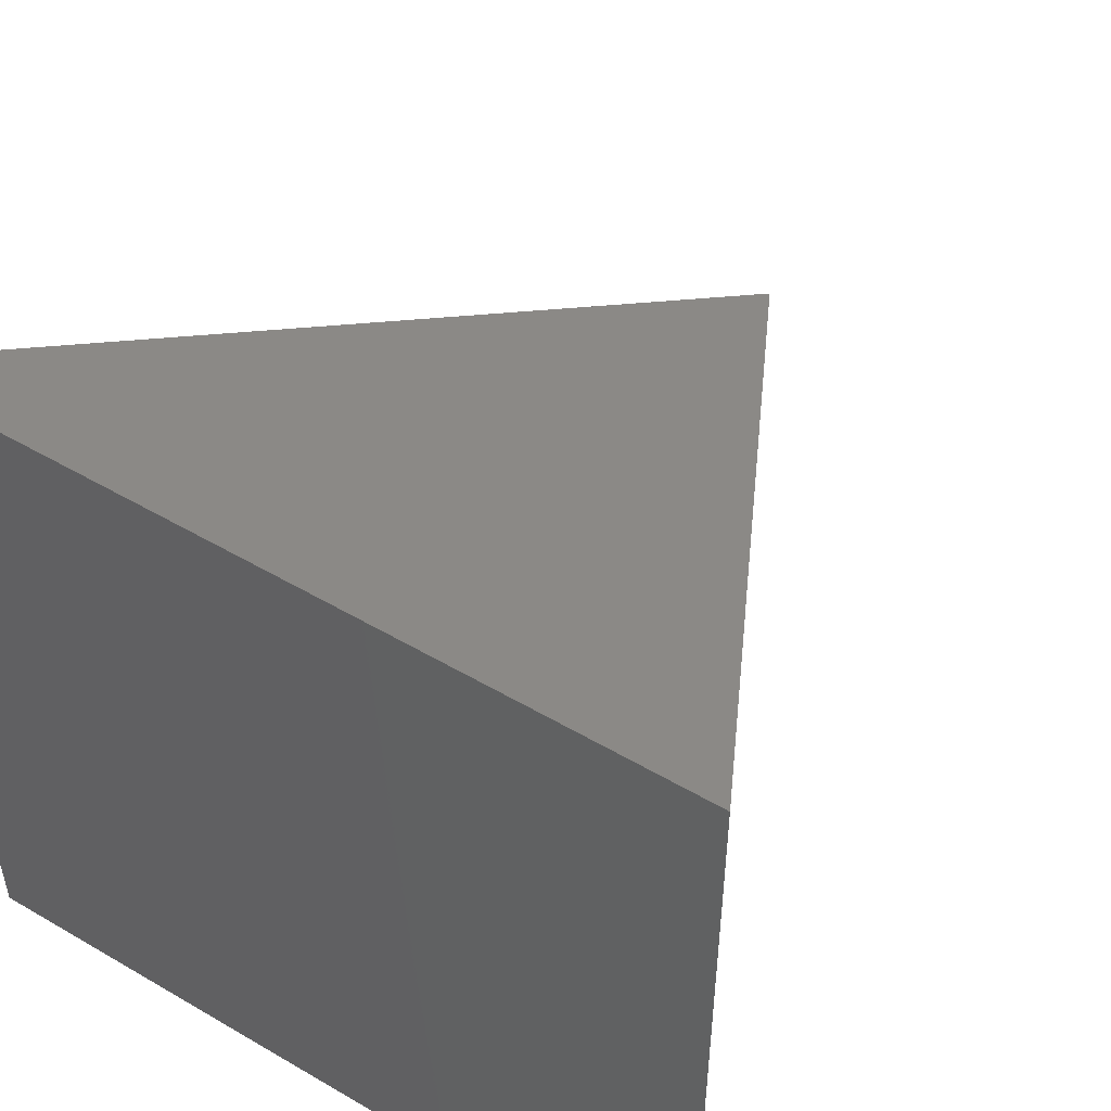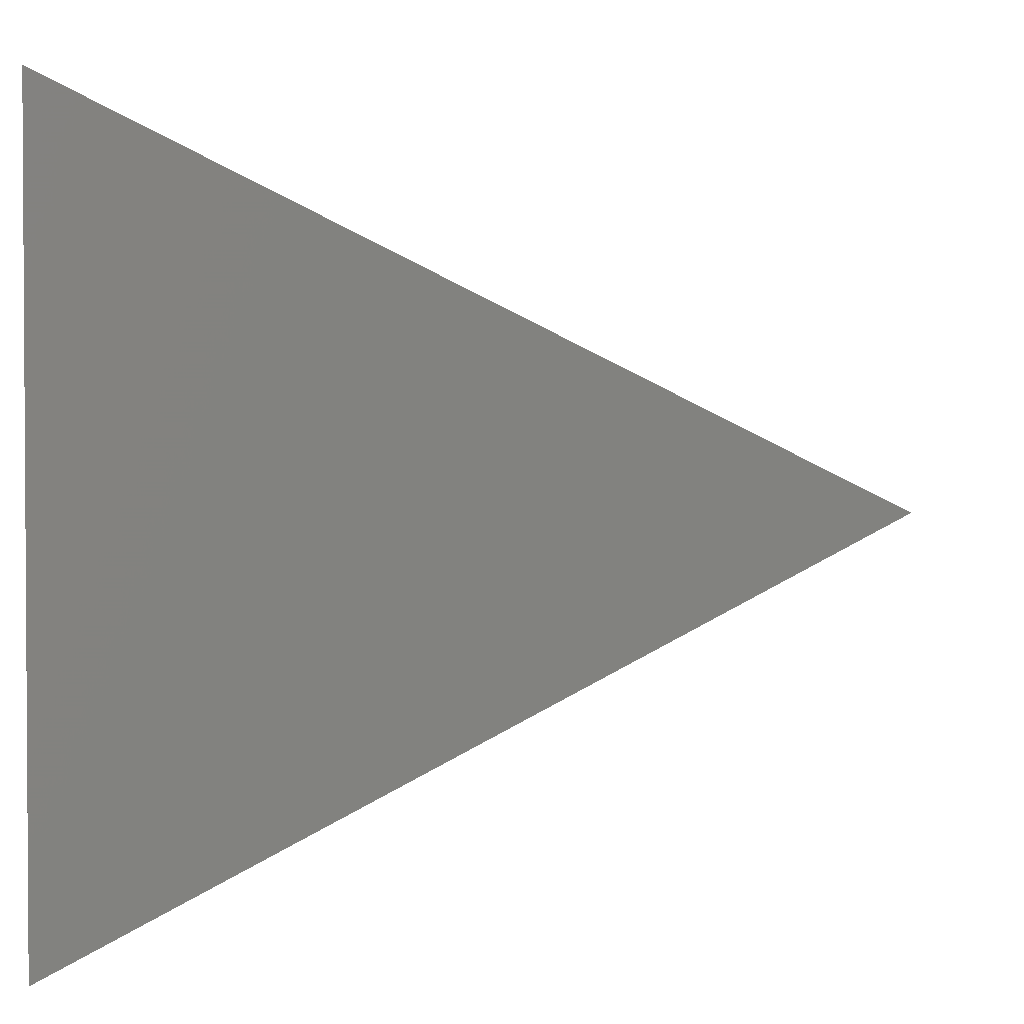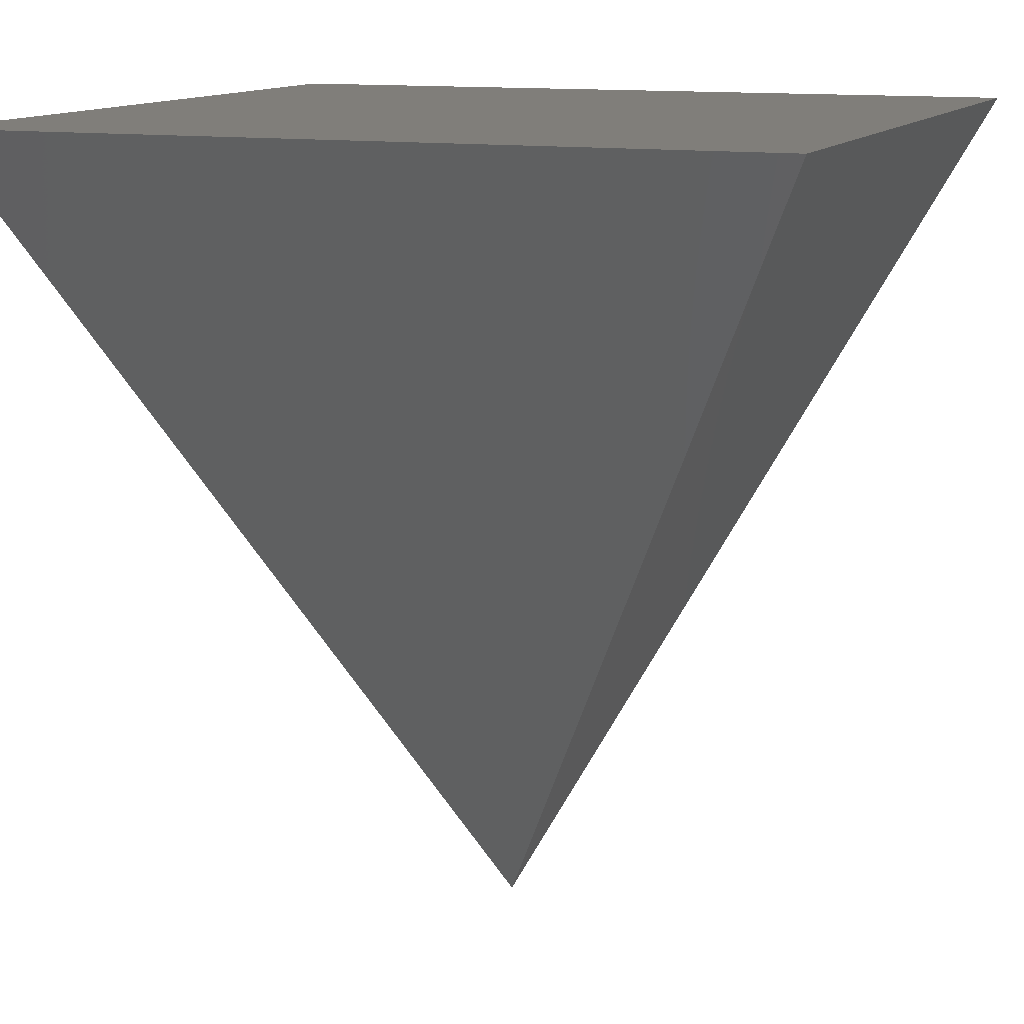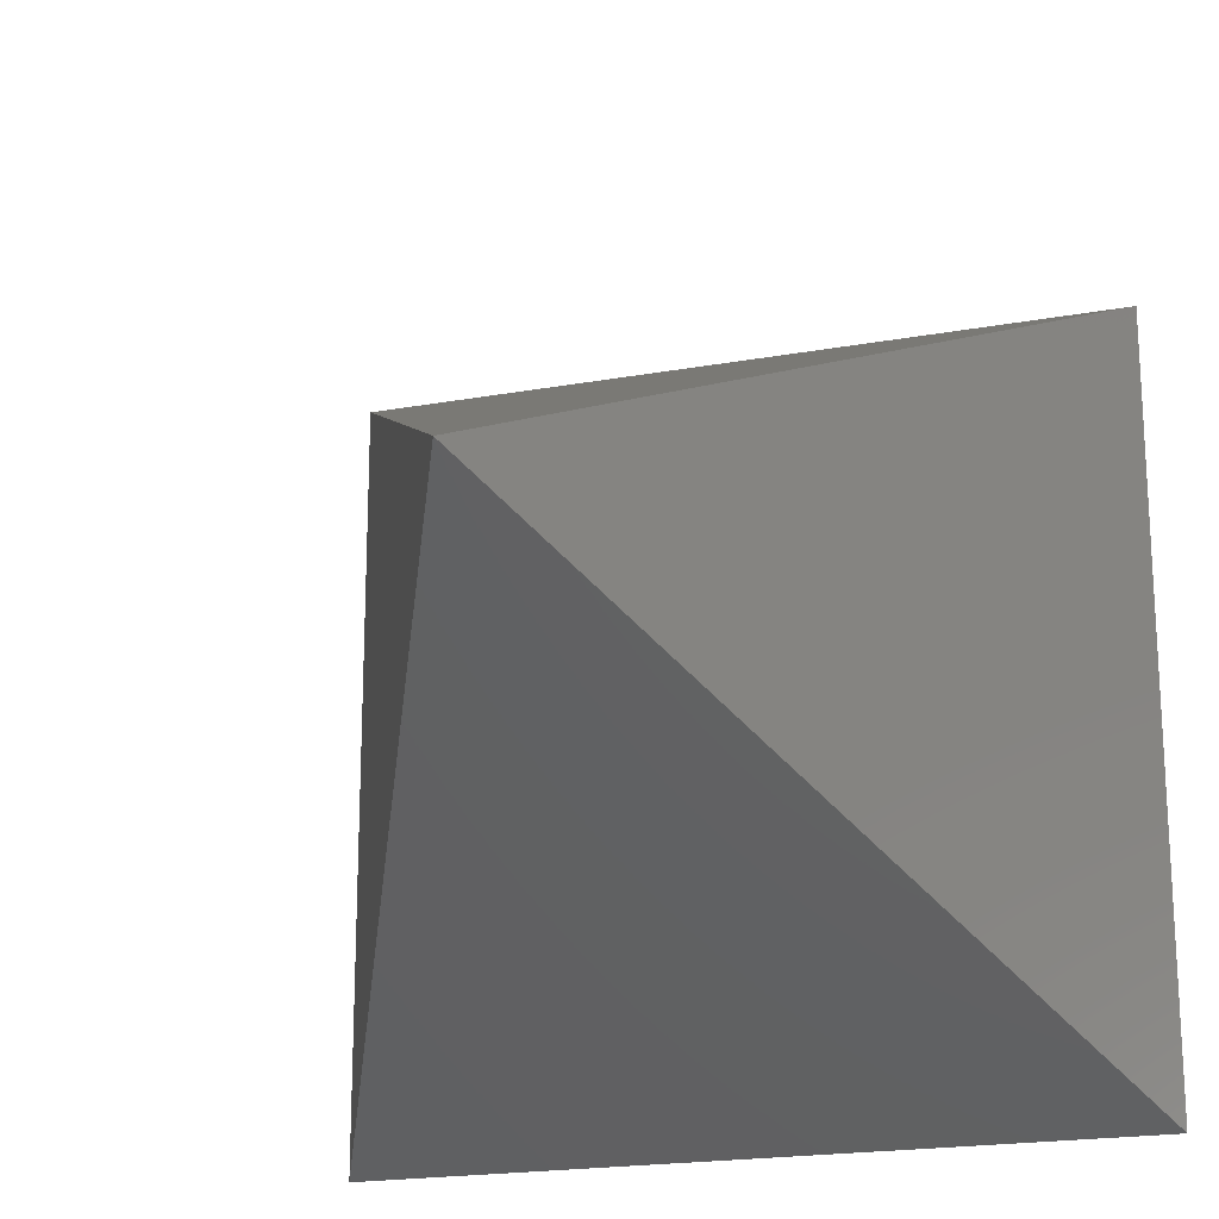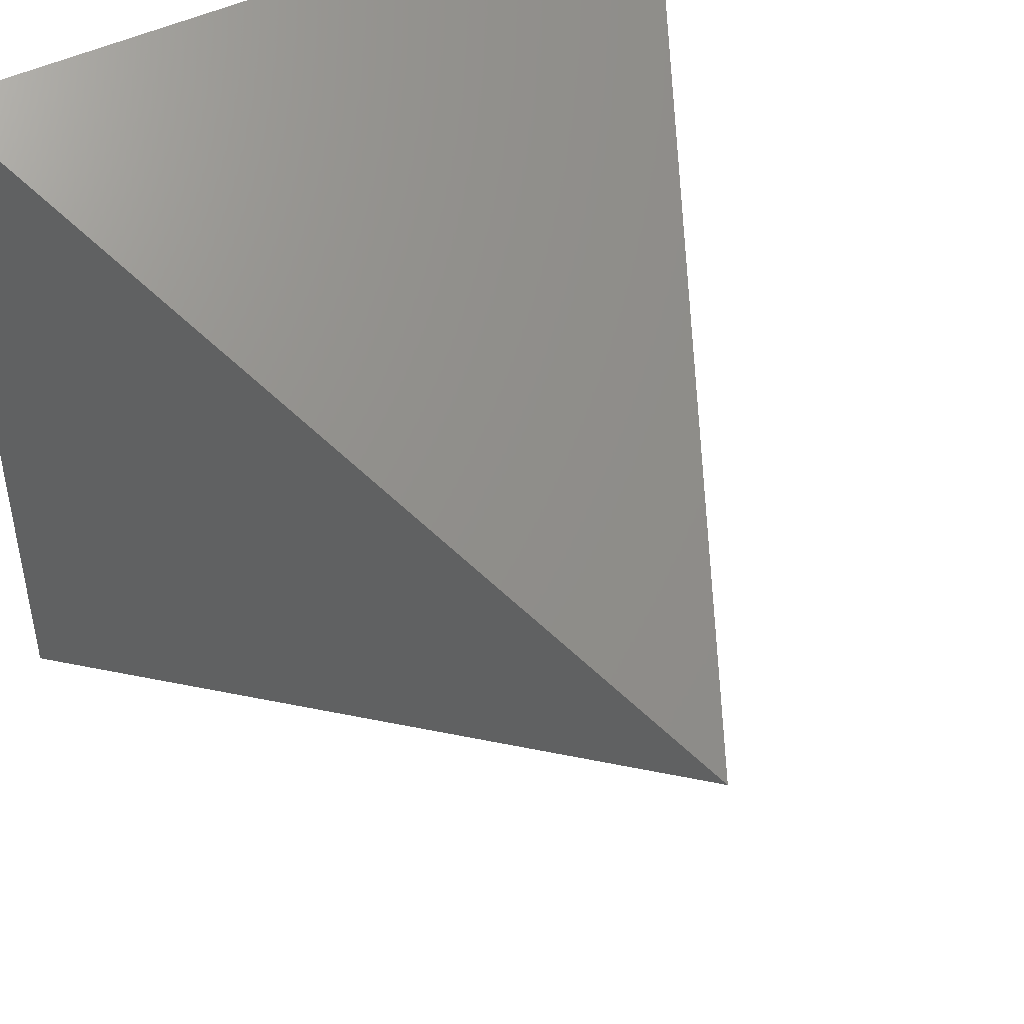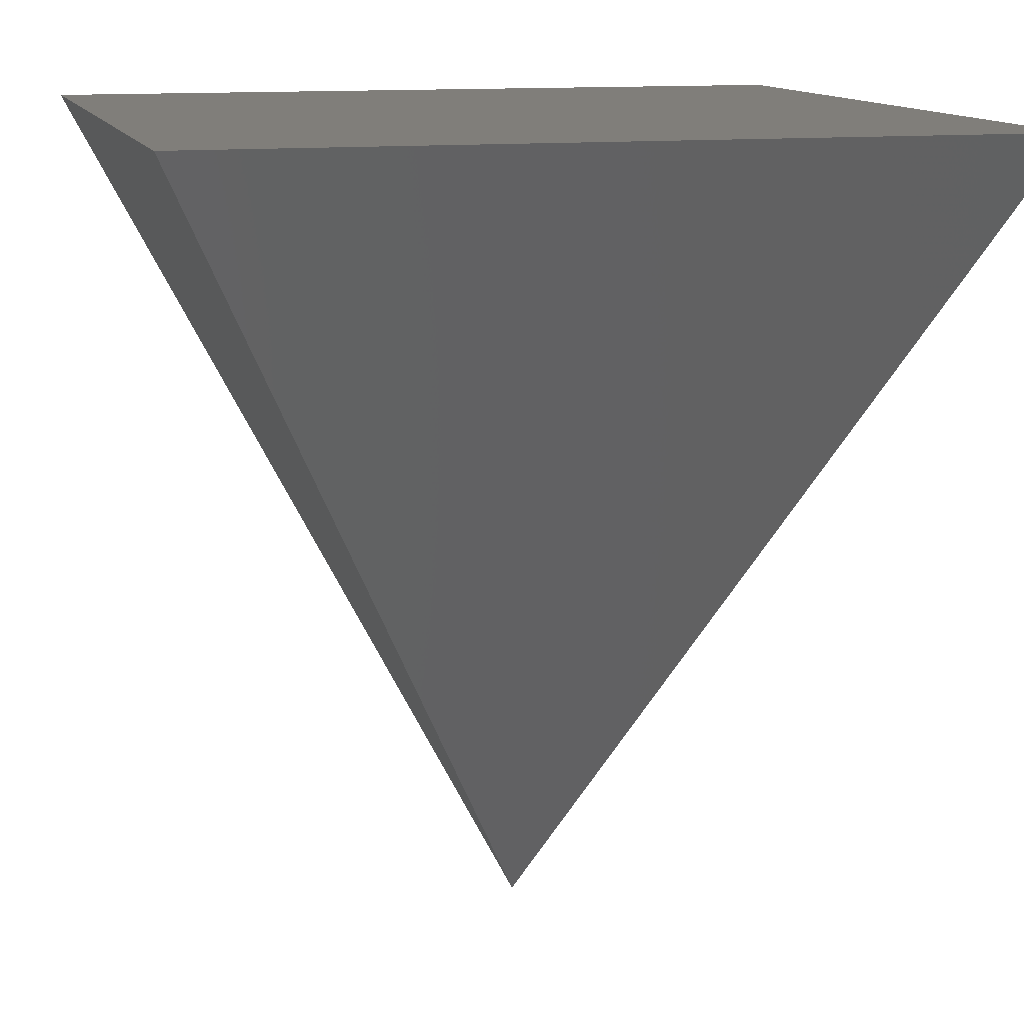
<metadata>
{"format":"stl","ext":"stl","renderer":"f3d","projection":"perspective","resolution":1024,"background":"white","views":[{"elev":51.2,"azim":32.5,"up":"+Y"},{"elev":2.2,"azim":93.2,"up":"+Y"},{"elev":12.2,"azim":20.8,"up":"+Z"},{"elev":-19.7,"azim":-161.1,"up":"+Y"},{"elev":46.2,"azim":150.3,"up":"+Y"},{"elev":12.2,"azim":75.3,"up":"+Z"}]}
</metadata>
<code>
# stl→obj: 5 verts, 6 faces
v 5.5 -0.5 4
v 0.5 -0.5 4
v 5.5 -5.5 4
v 0.5 -5.5 4
v 3 -3 -1
f 1 2 3
f 3 2 4
f 2 1 5
f 4 2 5
f 3 4 5
f 1 3 5

</code>
